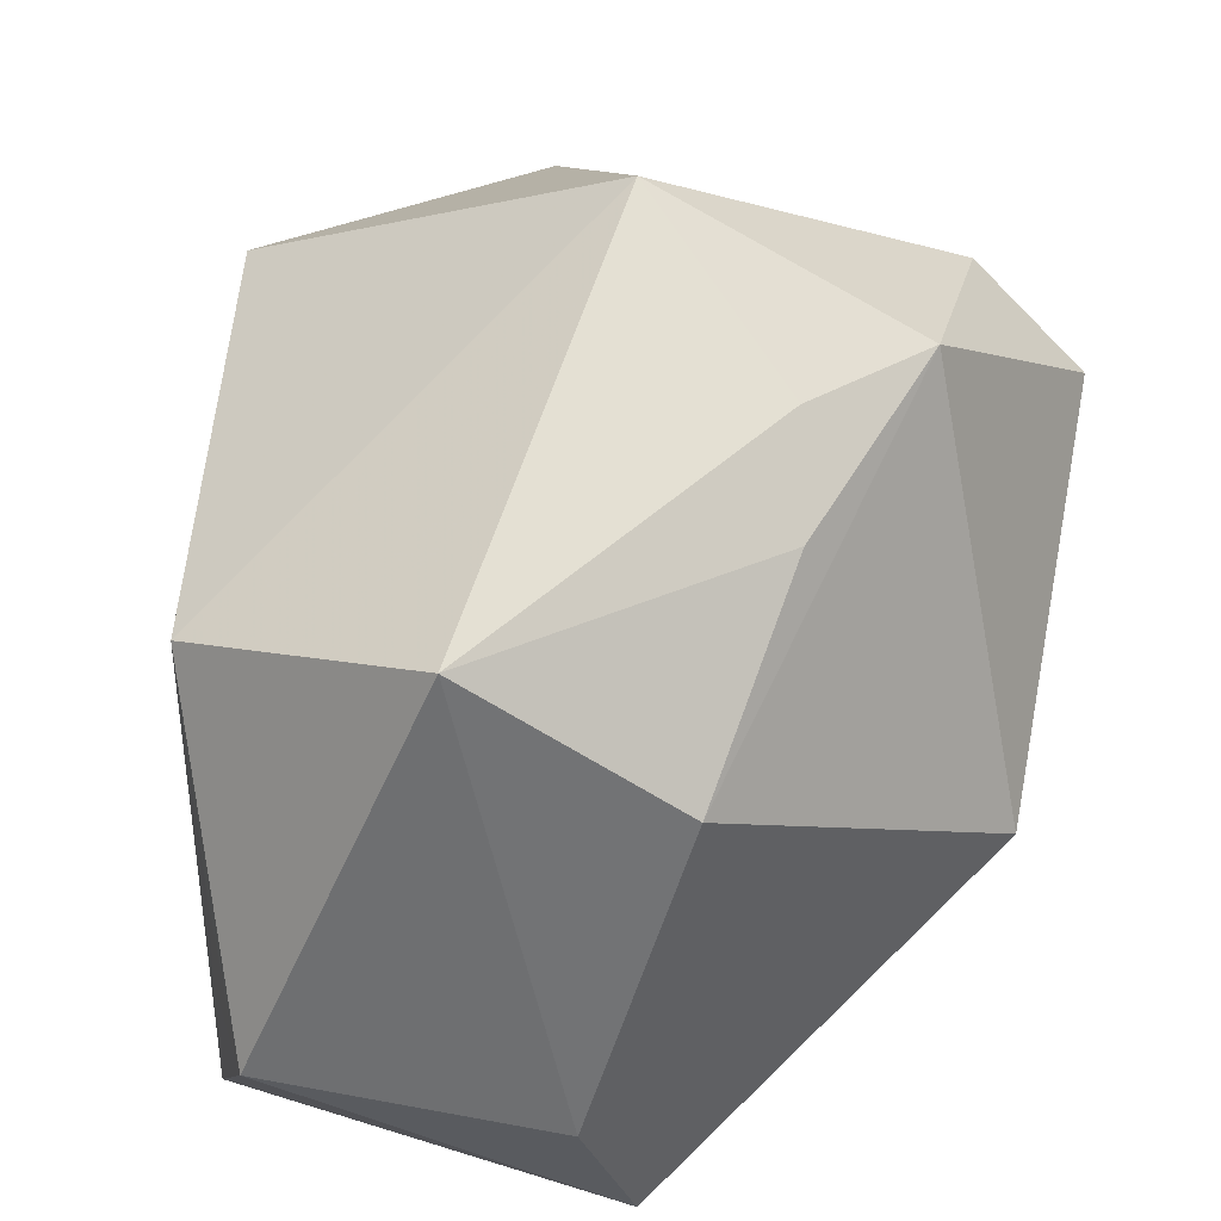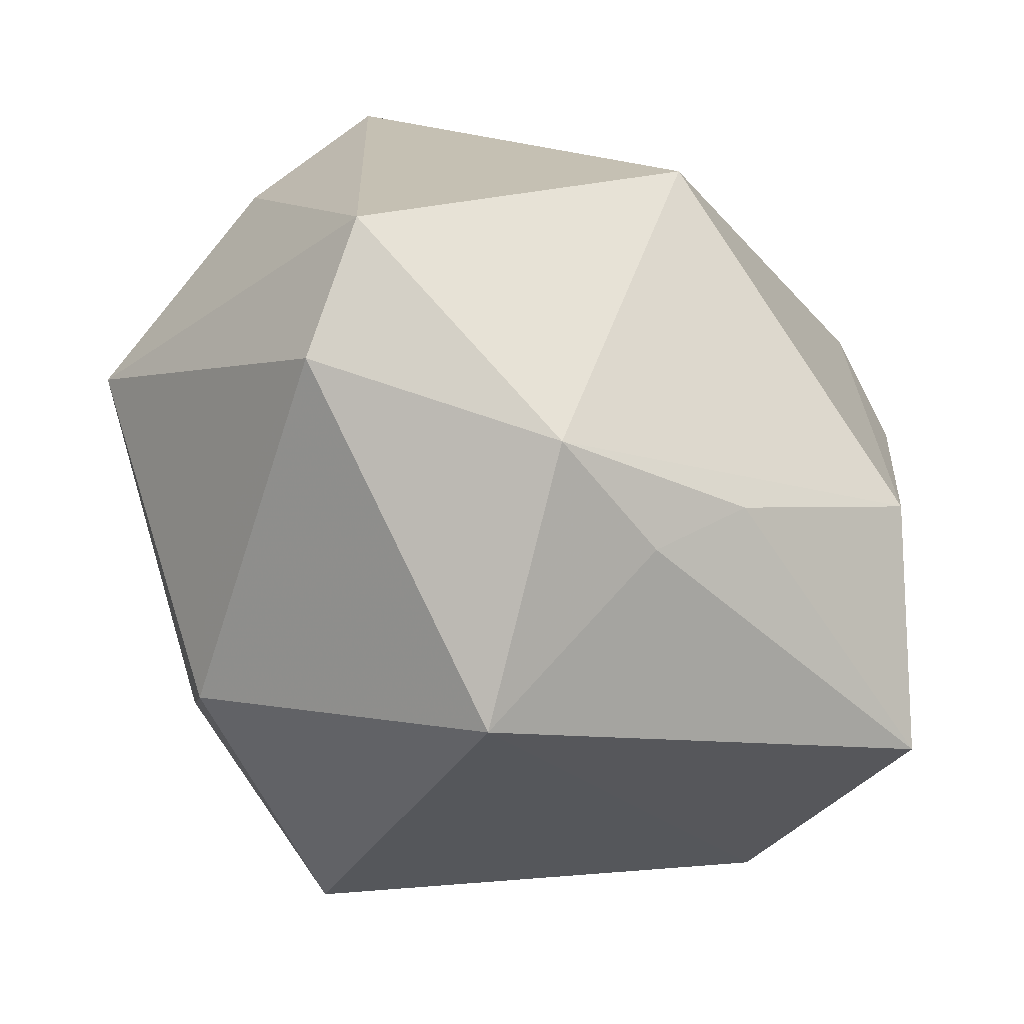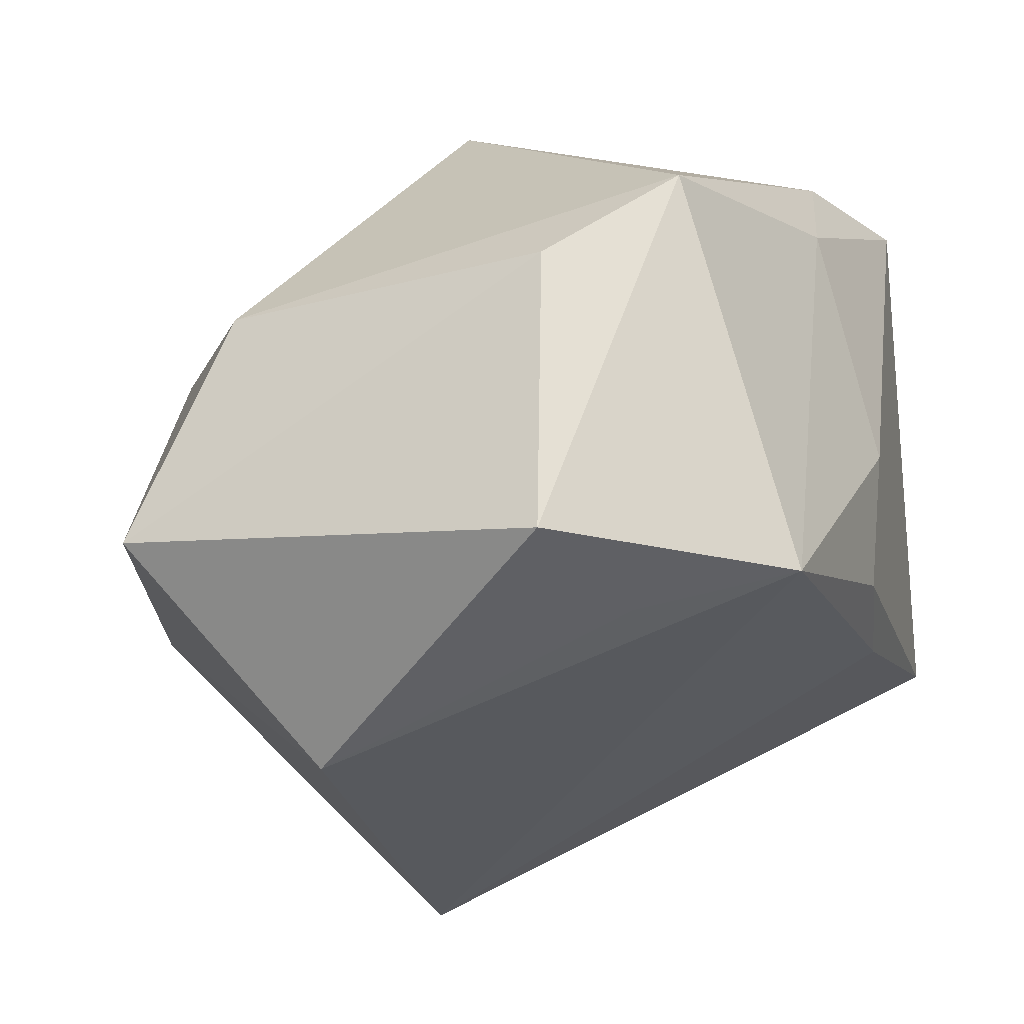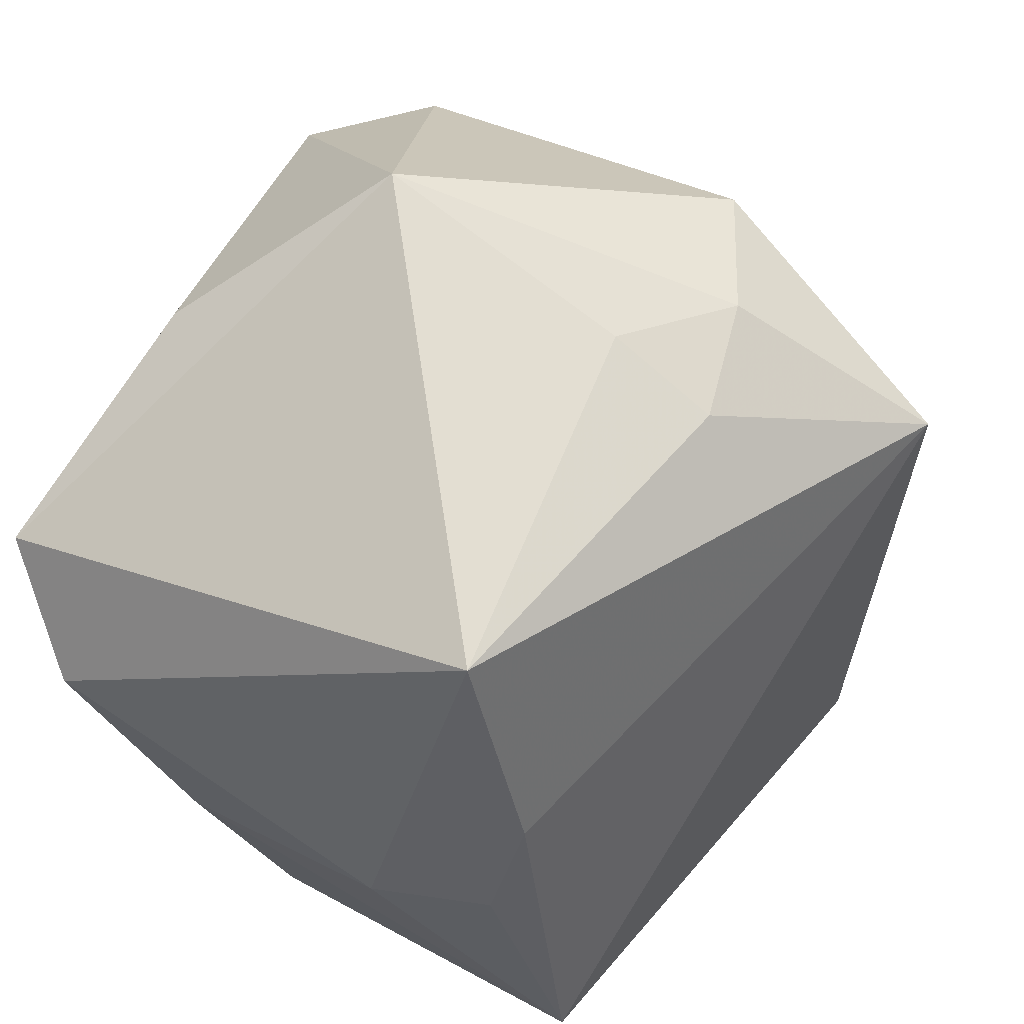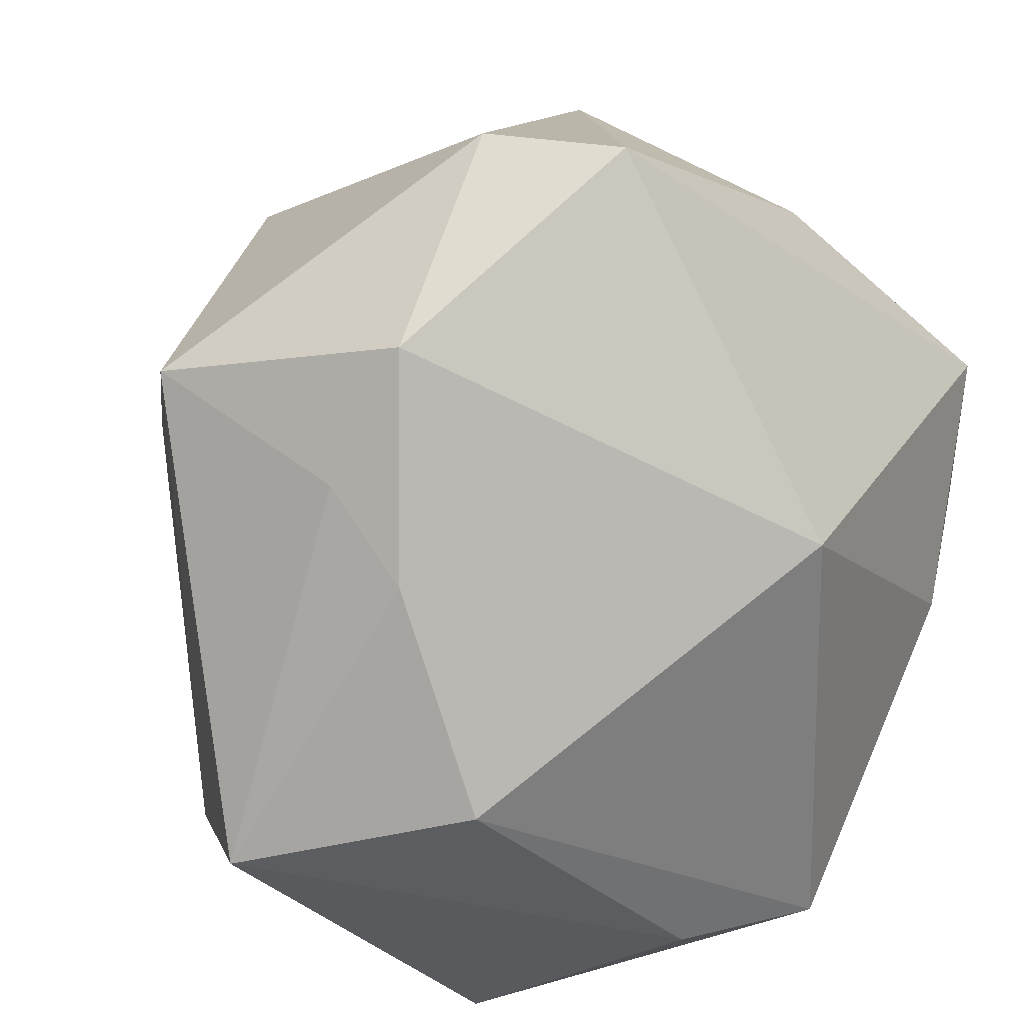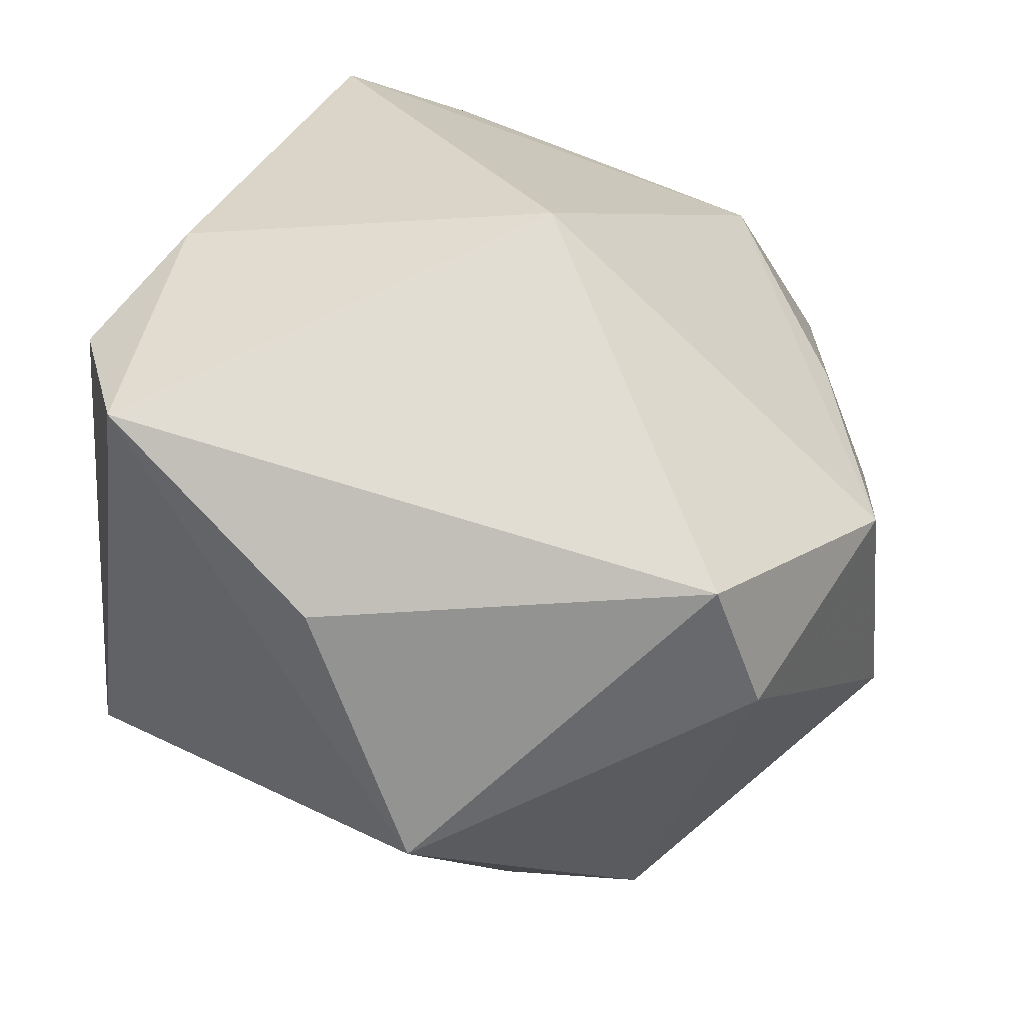
<metadata>
{"format":"obj","ext":"obj","renderer":"f3d","projection":"perspective","resolution":1024,"background":"white","views":[{"elev":-54.5,"azim":-103.2,"up":"+Y"},{"elev":18.0,"azim":-86.6,"up":"+Z"},{"elev":-26.7,"azim":25.7,"up":"+Z"},{"elev":60.9,"azim":116.2,"up":"+Y"},{"elev":-31.5,"azim":-48.3,"up":"+Y"},{"elev":69.3,"azim":-157.1,"up":"+Z"}]}
</metadata>
<code>
v 0.03955 0.0003576 -0.01922
v -0.04304 -0.005879 0.01974
v -0.01483 -0.04234 0.004591
v -0.04944 0.001114 -0.008905
v -0.01089 0.0466 0.0166
v -0.004851 0.03642 -0.02206
v 0.03244 0.03913 -0.0136
v -0.03056 0.03205 0.002619
v 0.0322 0.02163 0.0397
v -0.03871 0.02007 0.0267
v 0.0423 -0.003303 -0.006231
v -0.006842 0.04041 -0.01056
v -0.0259 -0.04373 -0.01973
v -0.0002191 -0.01715 0.039
v 0.02424 -0.02932 -0.03121
v 0.04076 0.01163 0.03039
v 0.04011 -0.02494 -0.02839
v 0.01047 -0.03307 -0.03361
v 0.03715 -0.004476 0.02866
v -0.0399 -0.01541 0.007512
v -0.03144 0.01554 0.0397
v 0.02138 -0.04373 0.002324
v 0.03942 -0.01114 0.01789
v -0.018 0.03685 -0.01938
v -0.03178 -0.02452 0.00957
v -0.02276 0.02175 -0.0408
v -0.01154 -0.02671 -0.04082
v 0.03417 -0.03848 0.01082
v 0.03525 0.01288 -0.0211
v 0.005995 0.03202 0.03424
v -0.03241 0.03345 -0.01284
v 0.0208 -0.04373 -0.02794
f 4 27 13
f 3 28 14
f 3 25 13
f 14 2 3
f 2 25 3
f 17 28 32
f 13 27 32
f 23 28 17
f 17 27 26
f 26 4 31
f 27 4 26
f 12 5 7
f 8 5 31
f 20 4 13
f 2 4 20
f 13 25 20
f 20 25 2
f 21 2 14
f 30 5 21
f 18 32 27
f 22 3 13
f 13 32 22
f 28 3 22
f 22 32 28
f 7 5 9
f 9 5 30
f 30 21 9
f 9 21 14
f 11 23 17
f 29 26 7
f 17 26 29
f 24 26 31
f 31 5 24
f 5 12 24
f 5 8 10
f 10 21 5
f 31 4 10
f 10 8 31
f 10 4 2
f 2 21 10
f 15 27 17
f 15 18 27
f 17 32 15
f 32 18 15
f 28 23 19
f 14 28 19
f 19 9 14
f 1 11 17
f 17 29 1
f 7 11 1
f 1 29 7
f 6 12 7
f 6 24 12
f 7 26 6
f 26 24 6
f 9 19 16
f 7 9 16
f 16 11 7
f 23 11 16
f 16 19 23

</code>
